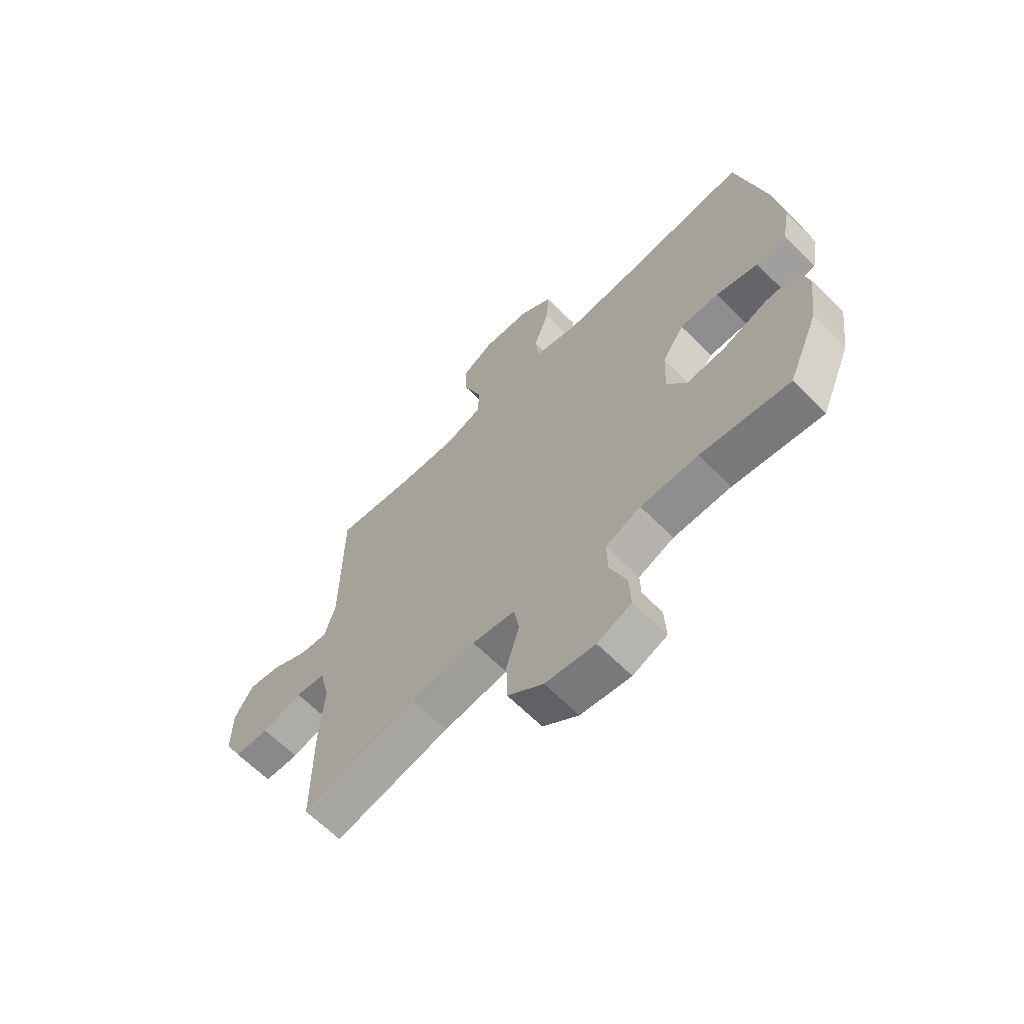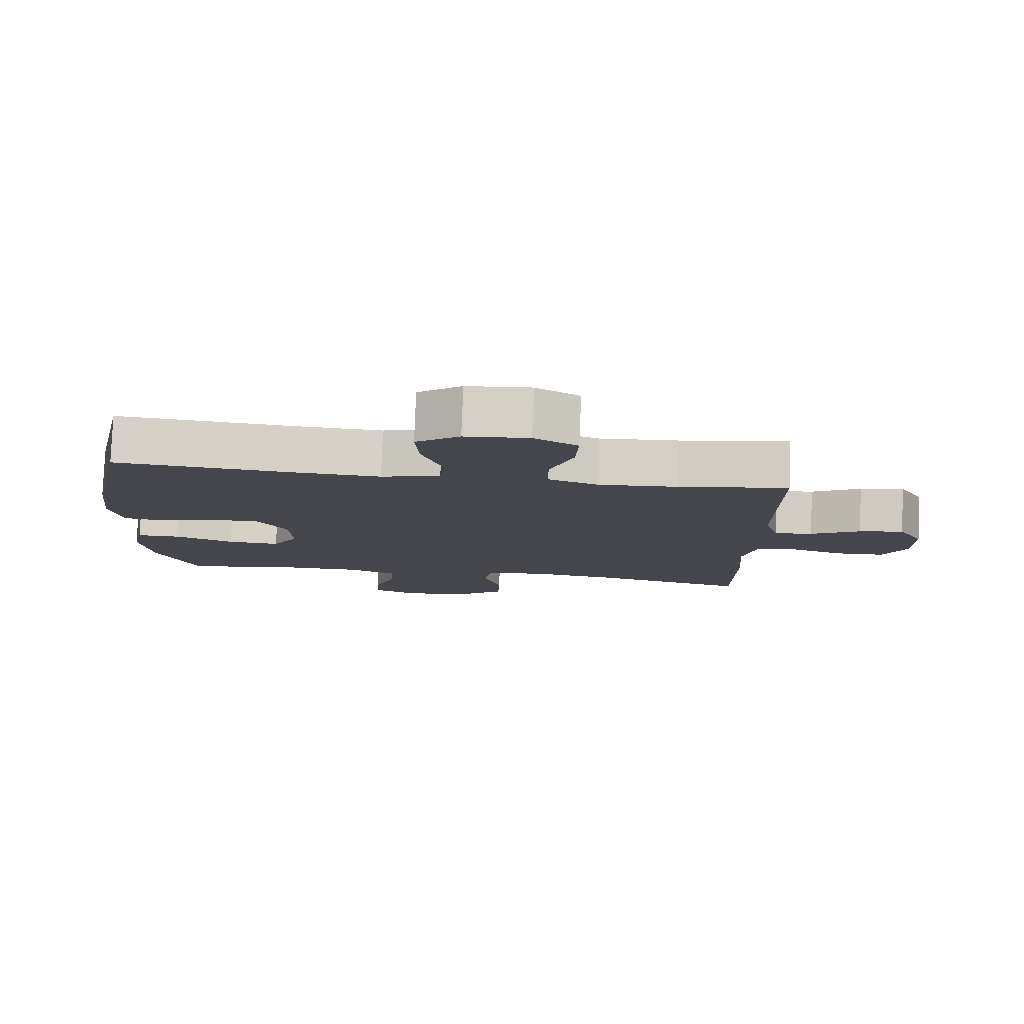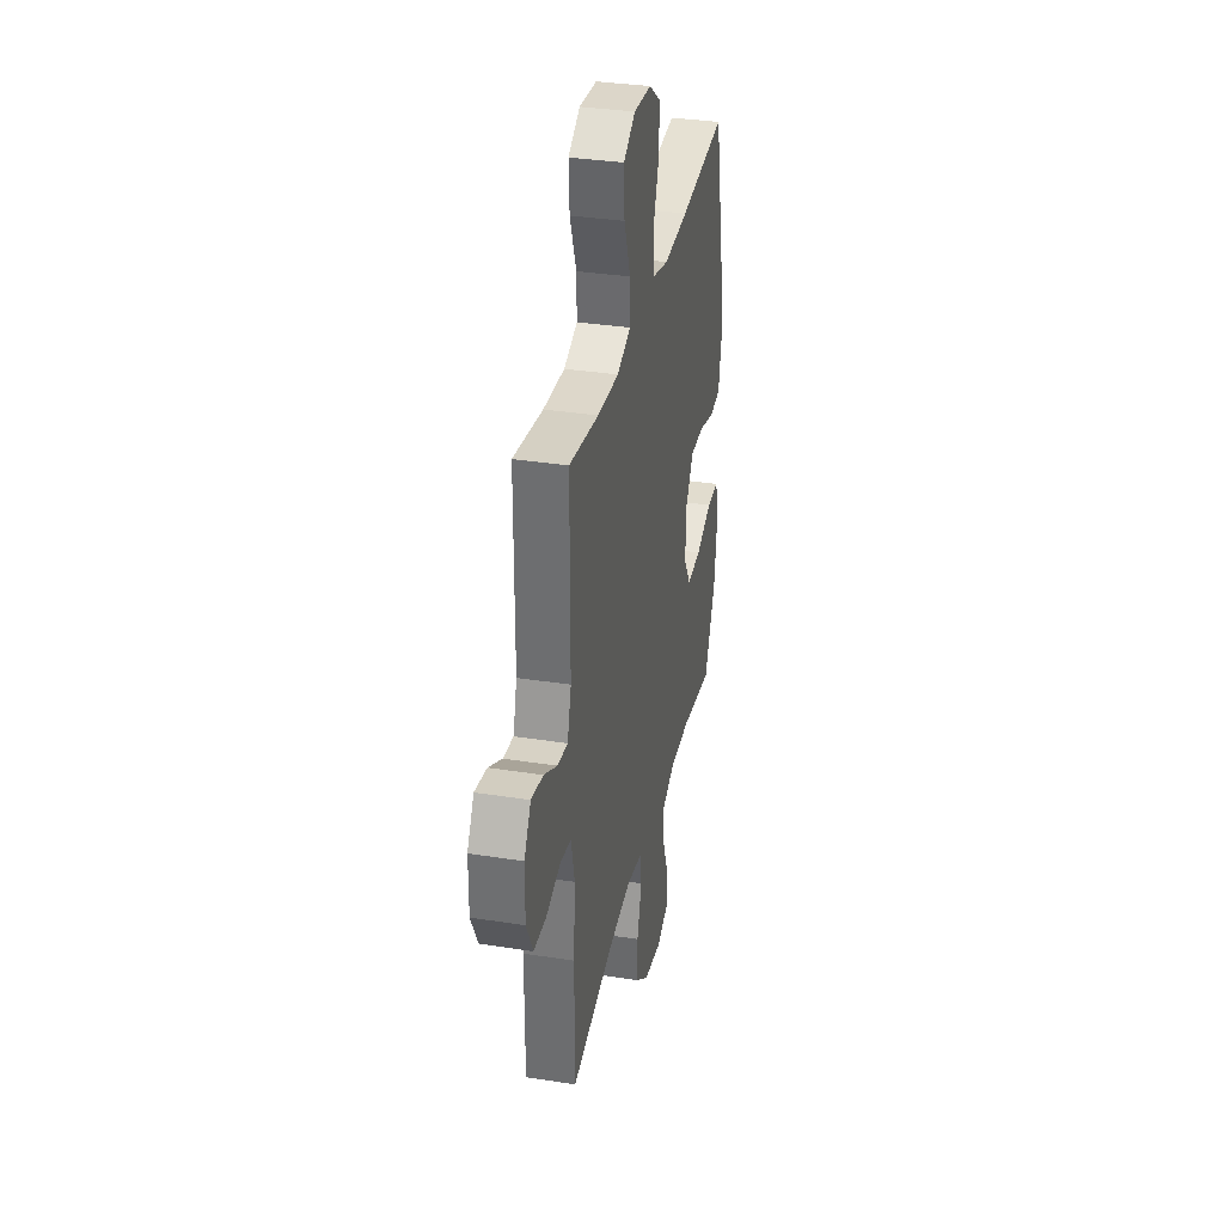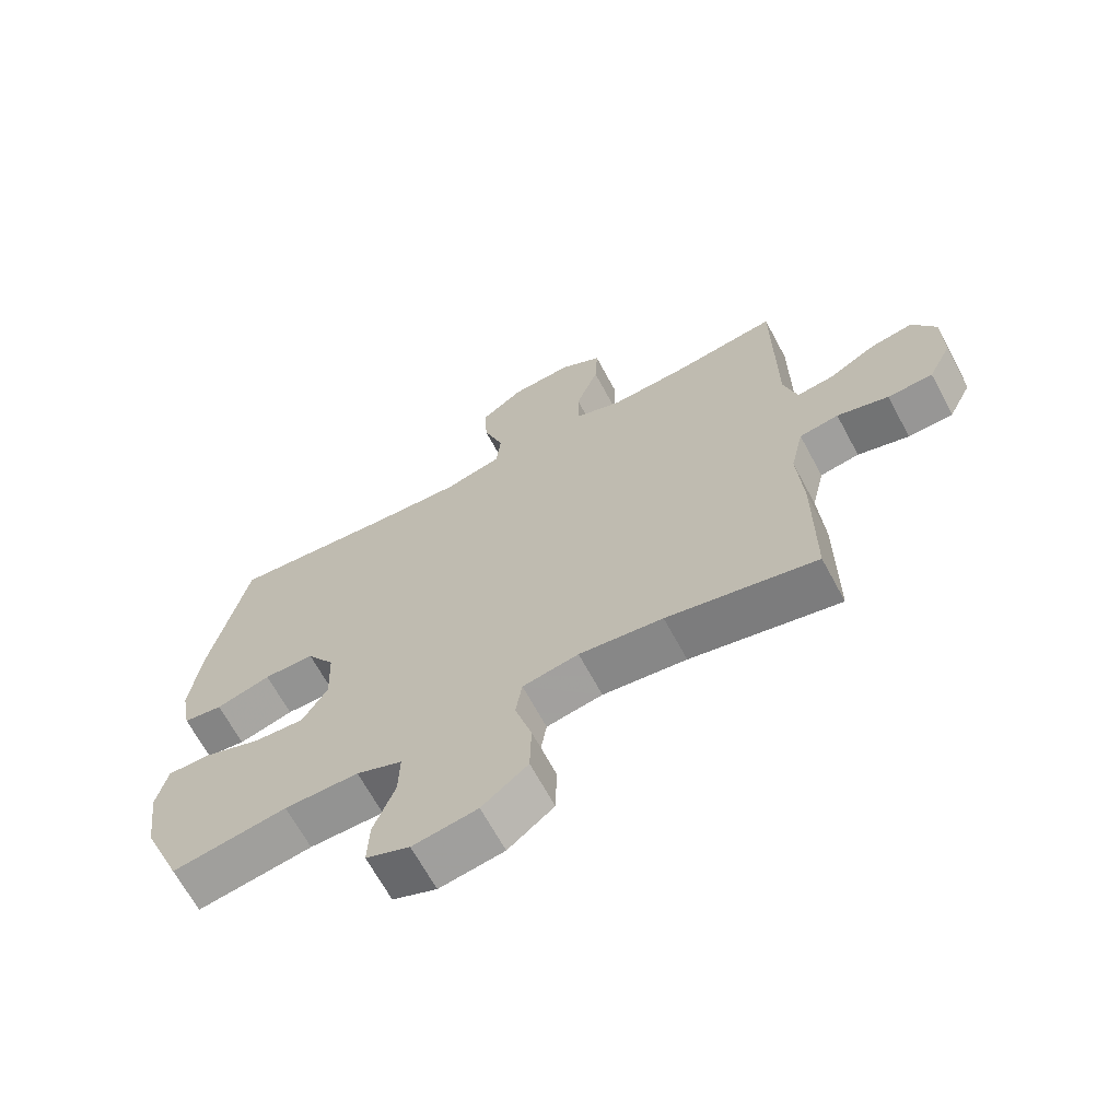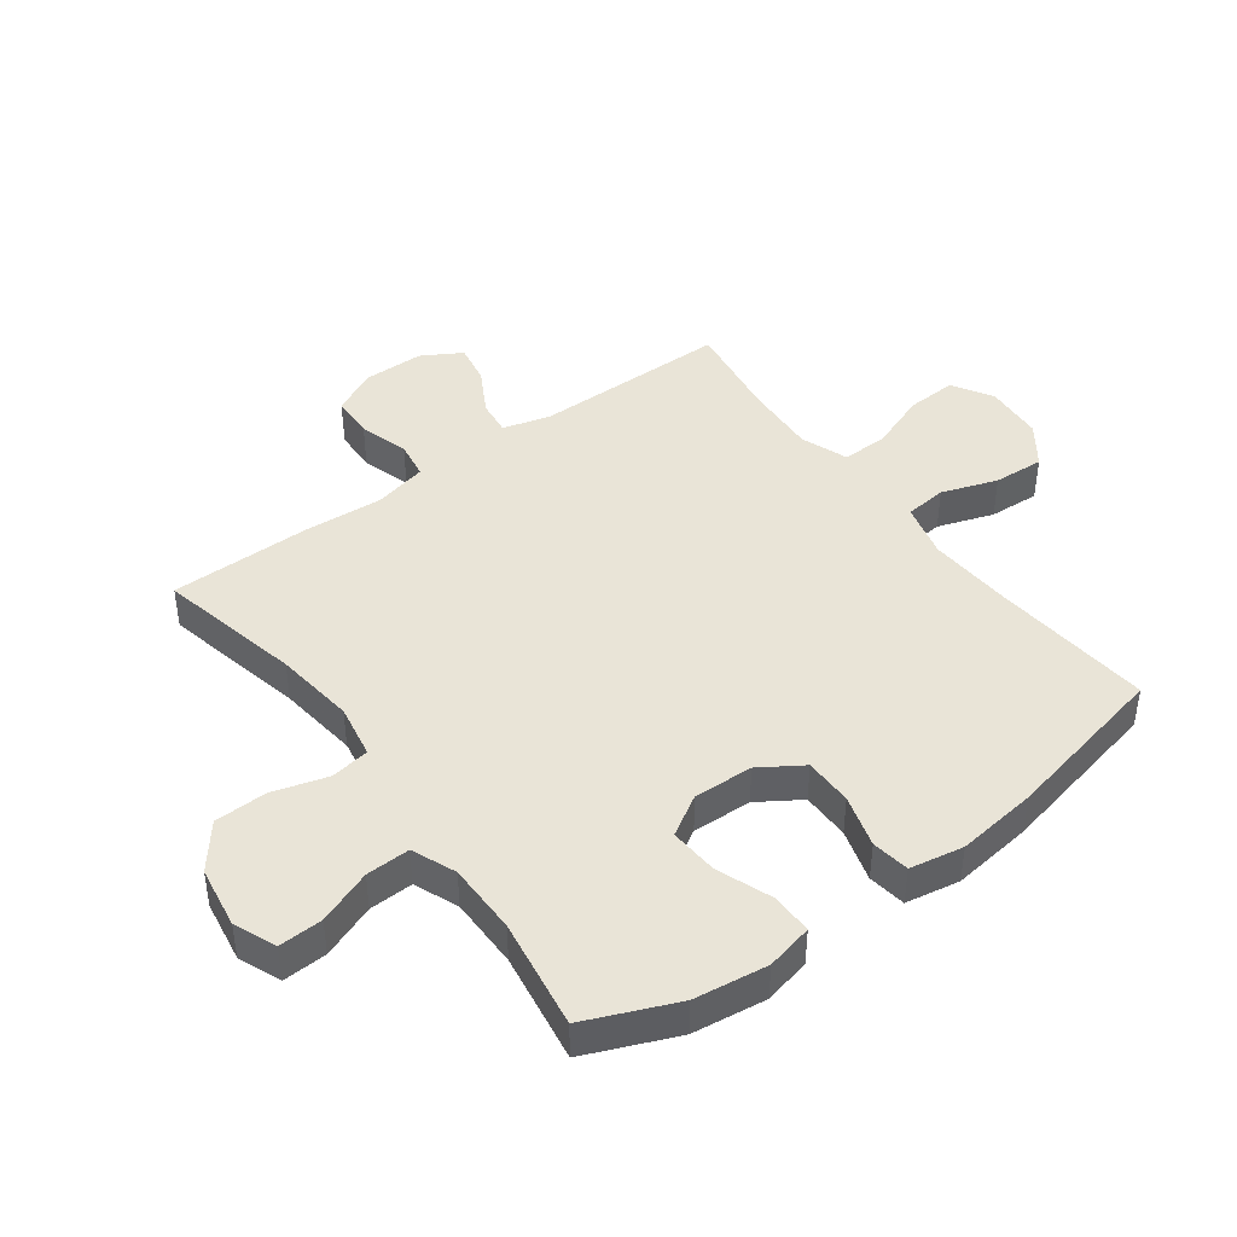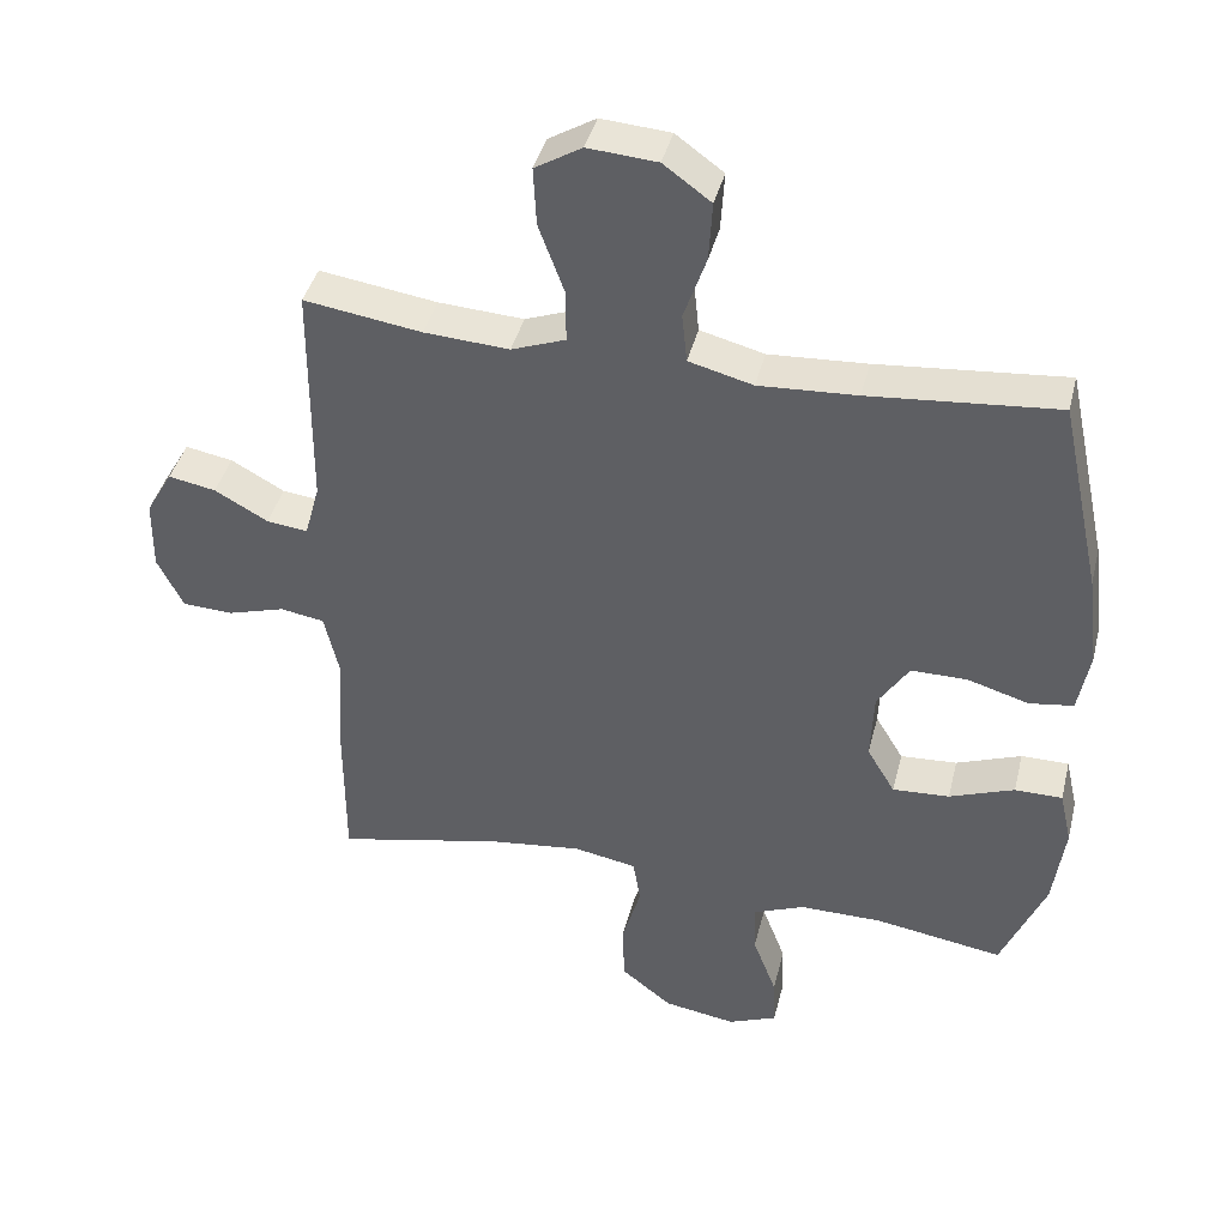
<metadata>
{"format":"obj","ext":"obj","renderer":"f3d","projection":"perspective","resolution":1024,"background":"white","views":[{"elev":-65.0,"azim":-135.0,"up":"+Z"},{"elev":79.9,"azim":2.2,"up":"+Z"},{"elev":34.1,"azim":102.0,"up":"+Z"},{"elev":-66.6,"azim":28.2,"up":"+Z"},{"elev":43.3,"azim":-126.5,"up":"+Y"},{"elev":41.0,"azim":-166.2,"up":"+Z"}]}
</metadata>
<code>
v 0.5 0.07 0.5
v 0.502 0.07 0.182
v 0.523 0.07 0.106
v 0.58 0.07 0.113
v 0.654 0.07 0.154
v 0.72 0.07 0.166
v 0.757 0.07 0.102
v 0.758 0.07 0.003
v 0.722 0.07 -0.069
v 0.652 0.07 -0.072
v 0.572 0.07 -0.048
v 0.511 0.07 -0.058
v 0.491 0.07 -0.145
v 0.5 0.07 -0.274
v 0.5 0.07 -0.5
v 0.268 0.07 -0.449
v 0.138 0.07 -0.433
v 0.051 0.07 -0.449
v 0.041 0.07 -0.512
v 0.067 0.07 -0.601
v 0.065 0.07 -0.686
v -0.006 0.07 -0.742
v -0.106 0.07 -0.758
v -0.174 0.07 -0.73
v -0.171 0.07 -0.659
v -0.138 0.07 -0.572
v -0.136 0.07 -0.501
v -0.207 0.07 -0.472
v -0.322 0.07 -0.472
v -0.5 0.07 -0.5
v -0.561 0.07 -0.355
v -0.577 0.07 -0.236
v -0.56 0.07 -0.161
v -0.494 0.07 -0.161
v -0.404 0.07 -0.195
v -0.325 0.07 -0.2
v -0.286 0.07 -0.135
v -0.29 0.07 -0.039
v -0.334 0.07 0.029
v -0.412 0.07 0.029
v -0.497 0.07 0.004
v -0.558 0.07 0.013
v -0.574 0.07 0.1
v -0.558 0.07 0.23
v -0.5 0.07 0.5
v -0.239 0.07 0.476
v -0.103 0.07 0.468
v -0.014 0.07 0.491
v -0.007 0.07 0.559
v -0.038 0.07 0.649
v -0.043 0.07 0.731
v 0.023 0.07 0.779
v 0.119 0.07 0.786
v 0.184 0.07 0.747
v 0.18 0.07 0.666
v 0.145 0.07 0.571
v 0.144 0.07 0.497
v 0.219 0.07 0.469
v 0.337 0.07 0.476
v 0.5 0 0.5
v 0.502 0 0.182
v 0.523 0 0.106
v 0.58 0 0.113
v 0.654 0 0.154
v 0.72 0 0.166
v 0.757 0 0.102
v 0.758 0 0.003
v 0.722 0 -0.069
v 0.652 0 -0.072
v 0.572 0 -0.048
v 0.511 0 -0.058
v 0.491 0 -0.145
v 0.5 0 -0.274
v 0.5 0 -0.5
v 0.268 0 -0.449
v 0.138 0 -0.433
v 0.051 0 -0.449
v 0.041 0 -0.512
v 0.067 0 -0.601
v 0.065 0 -0.686
v -0.006 0 -0.742
v -0.106 0 -0.758
v -0.174 0 -0.73
v -0.171 0 -0.659
v -0.138 0 -0.572
v -0.136 0 -0.501
v -0.207 0 -0.472
v -0.322 0 -0.472
v -0.5 0 -0.5
v -0.561 0 -0.355
v -0.577 0 -0.236
v -0.56 0 -0.161
v -0.494 0 -0.161
v -0.404 0 -0.195
v -0.325 0 -0.2
v -0.286 0 -0.135
v -0.29 0 -0.039
v -0.334 0 0.029
v -0.412 0 0.029
v -0.497 0 0.004
v -0.558 0 0.013
v -0.574 0 0.1
v -0.558 0 0.23
v -0.5 0 0.5
v -0.239 0 0.476
v -0.103 0 0.468
v -0.014 0 0.491
v -0.007 0 0.559
v -0.038 0 0.649
v -0.043 0 0.731
v 0.023 0 0.779
v 0.119 0 0.786
v 0.184 0 0.747
v 0.18 0 0.666
v 0.145 0 0.571
v 0.144 0 0.497
v 0.219 0 0.469
v 0.337 0 0.476
f 53 54 55 56
f 53 56 57
f 52 53 57
f 49 50 51 52
f 48 49 52 57
f 47 48 57 58
f 43 44 45 46
f 43 46 47
f 40 41 42 43
f 39 40 43 47
f 38 39 47 58
f 32 33 34 35
f 32 35 36
f 29 30 31 32
f 28 29 32 36
f 27 28 36 37
f 23 24 25 26
f 23 26 27
f 22 23 27
f 19 20 21 22
f 18 19 22 27
f 13 14 15 16
f 12 13 16 17
f 8 9 10 11
f 8 11 12
f 7 8 12
f 4 5 6 7
f 3 4 7 12
f 2 3 12 17
f 59 1 2 17
f 18 27 37 38
f 38 58 59
f 17 18 38 59
f 115 114 113 112
f 116 115 112
f 116 112 111
f 111 110 109 108
f 116 111 108 107
f 117 116 107 106
f 105 104 103 102
f 106 105 102
f 102 101 100 99
f 106 102 99 98
f 117 106 98 97
f 94 93 92 91
f 95 94 91
f 91 90 89 88
f 95 91 88 87
f 96 95 87 86
f 85 84 83 82
f 86 85 82
f 86 82 81
f 81 80 79 78
f 86 81 78 77
f 75 74 73 72
f 76 75 72 71
f 70 69 68 67
f 71 70 67
f 71 67 66
f 66 65 64 63
f 71 66 63 62
f 76 71 62 61
f 76 61 60 118
f 97 96 86 77
f 118 117 97
f 118 97 77 76
f 1 60 61 2
f 2 61 62 3
f 3 62 63 4
f 4 63 64 5
f 5 64 65 6
f 6 65 66 7
f 7 66 67 8
f 8 67 68 9
f 9 68 69 10
f 10 69 70 11
f 11 70 71 12
f 12 71 72 13
f 13 72 73 14
f 14 73 74 15
f 15 74 75 16
f 16 75 76 17
f 17 76 77 18
f 18 77 78 19
f 19 78 79 20
f 20 79 80 21
f 21 80 81 22
f 22 81 82 23
f 23 82 83 24
f 24 83 84 25
f 25 84 85 26
f 26 85 86 27
f 27 86 87 28
f 28 87 88 29
f 29 88 89 30
f 30 89 90 31
f 31 90 91 32
f 32 91 92 33
f 33 92 93 34
f 34 93 94 35
f 35 94 95 36
f 36 95 96 37
f 37 96 97 38
f 38 97 98 39
f 39 98 99 40
f 40 99 100 41
f 41 100 101 42
f 42 101 102 43
f 43 102 103 44
f 44 103 104 45
f 45 104 105 46
f 46 105 106 47
f 47 106 107 48
f 48 107 108 49
f 49 108 109 50
f 50 109 110 51
f 51 110 111 52
f 52 111 112 53
f 53 112 113 54
f 54 113 114 55
f 55 114 115 56
f 56 115 116 57
f 57 116 117 58
f 58 117 118 59
f 59 118 60 1

</code>
